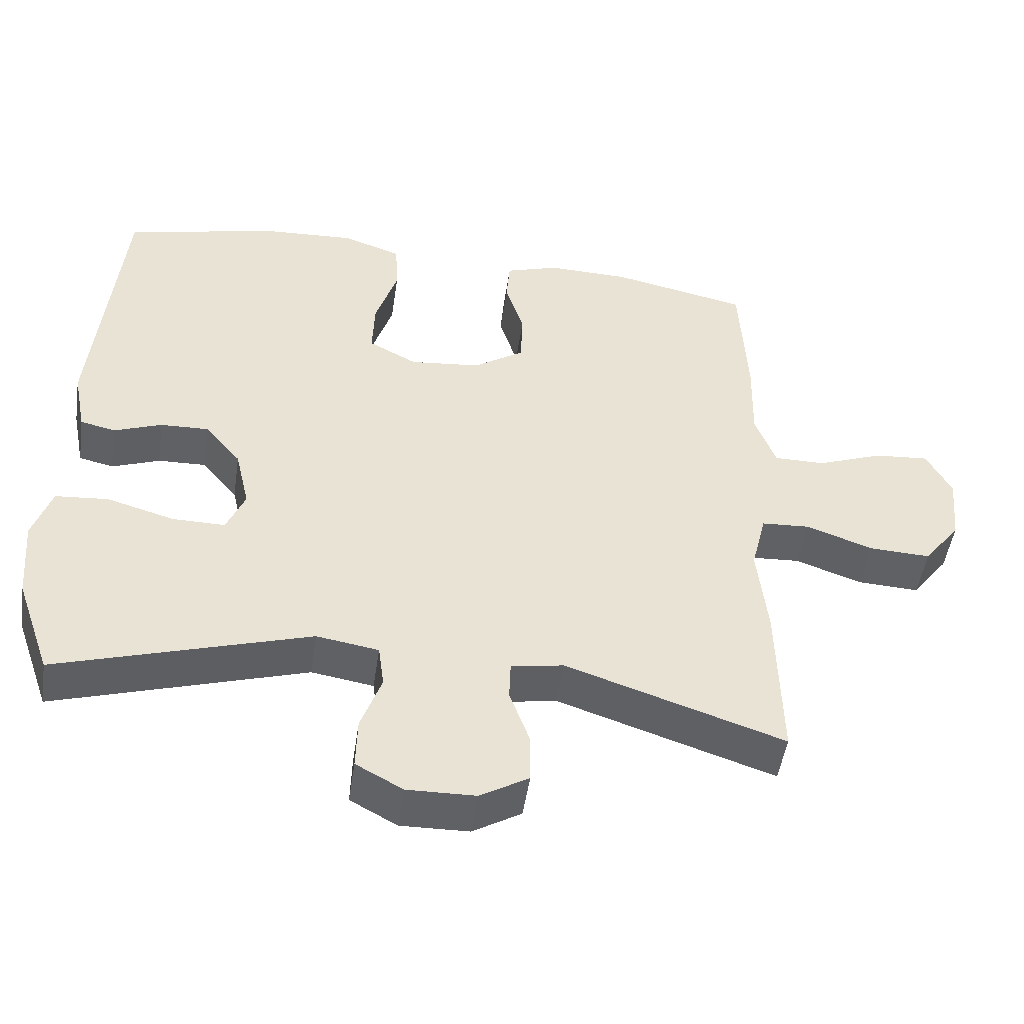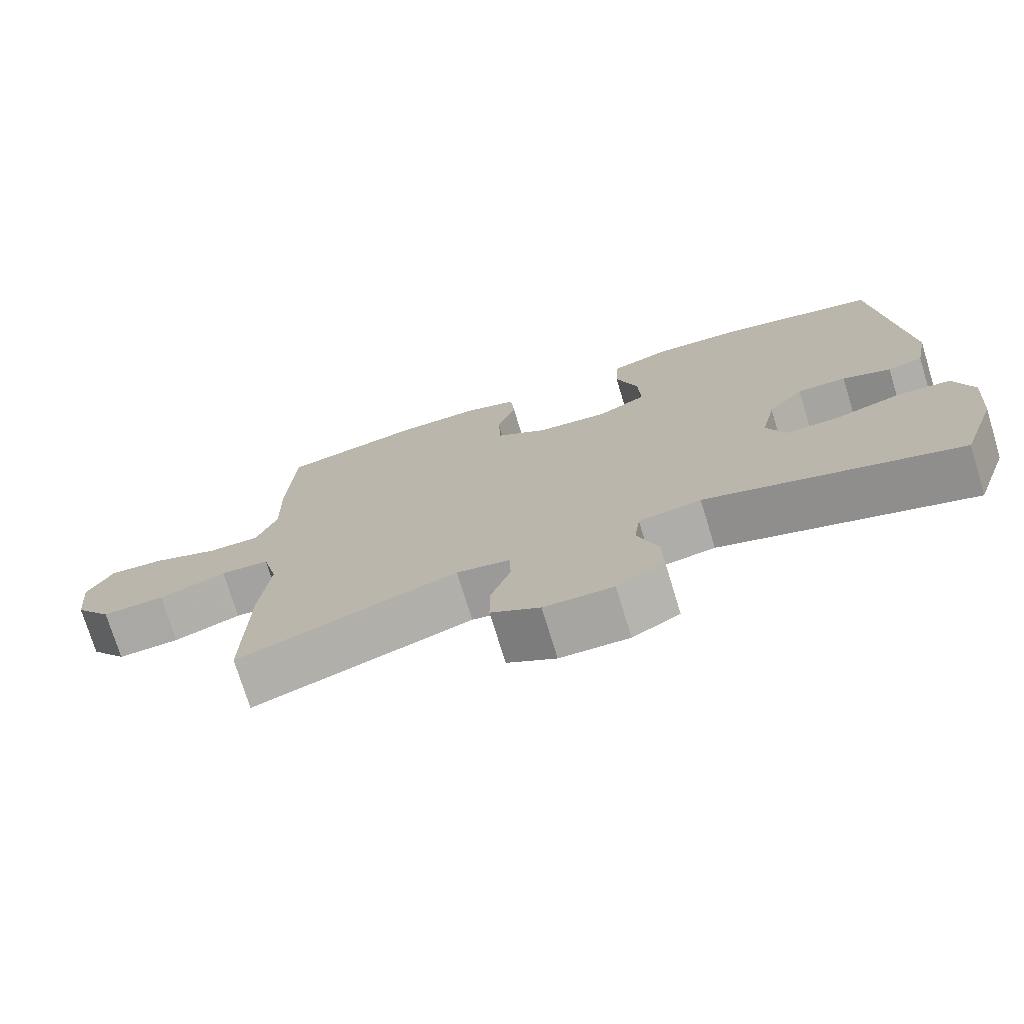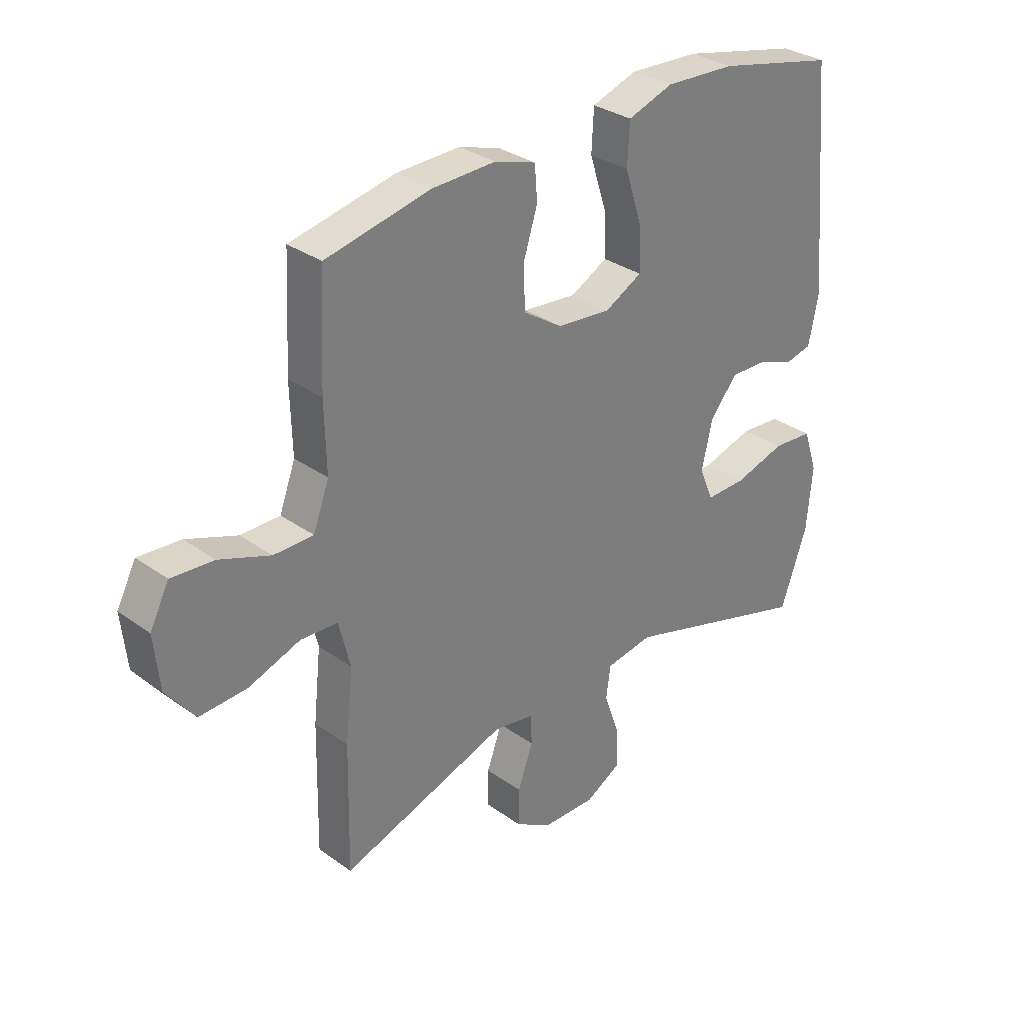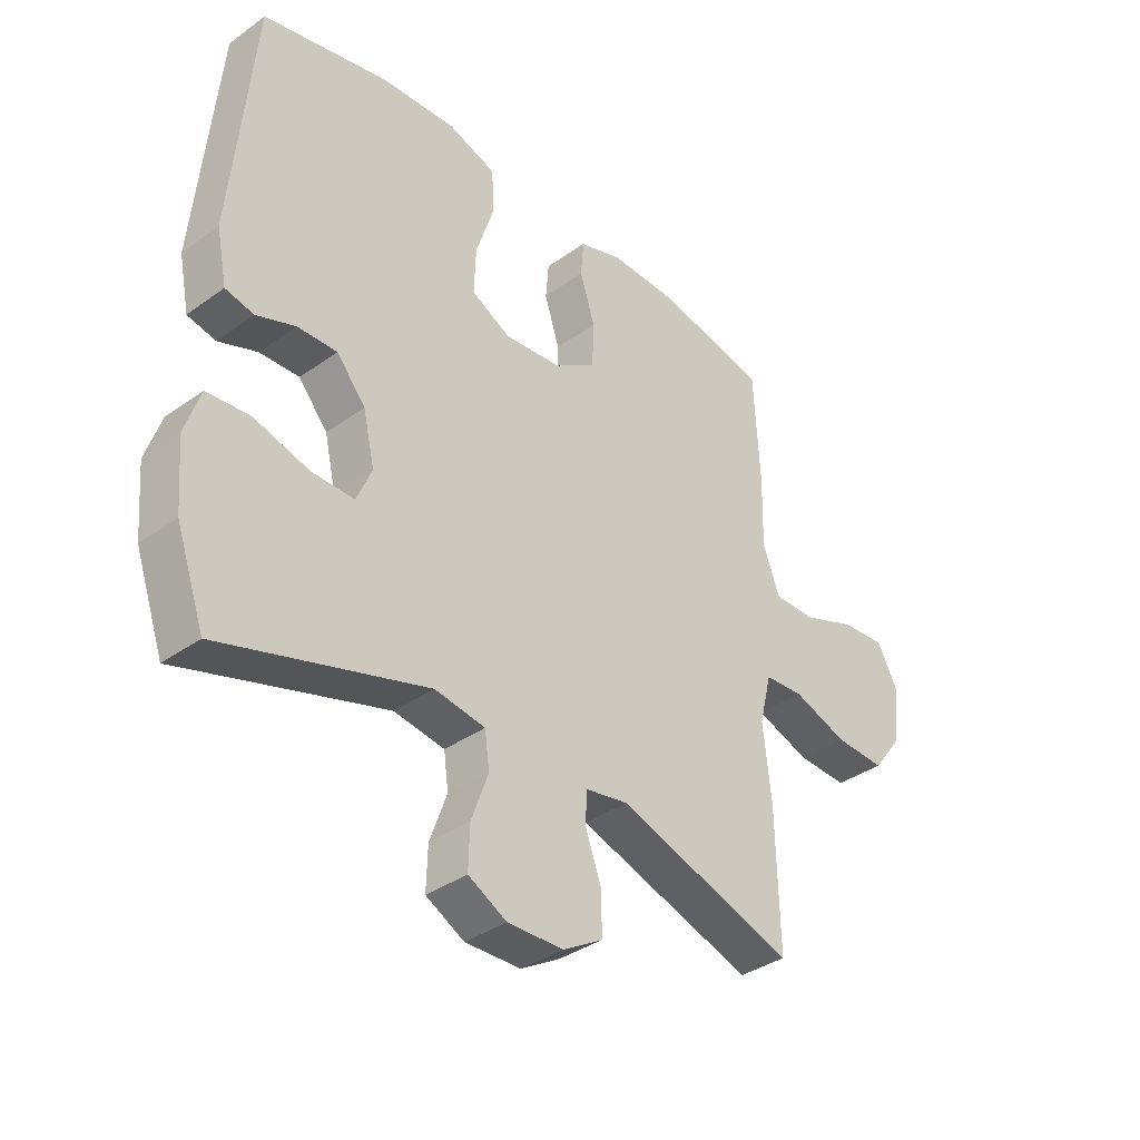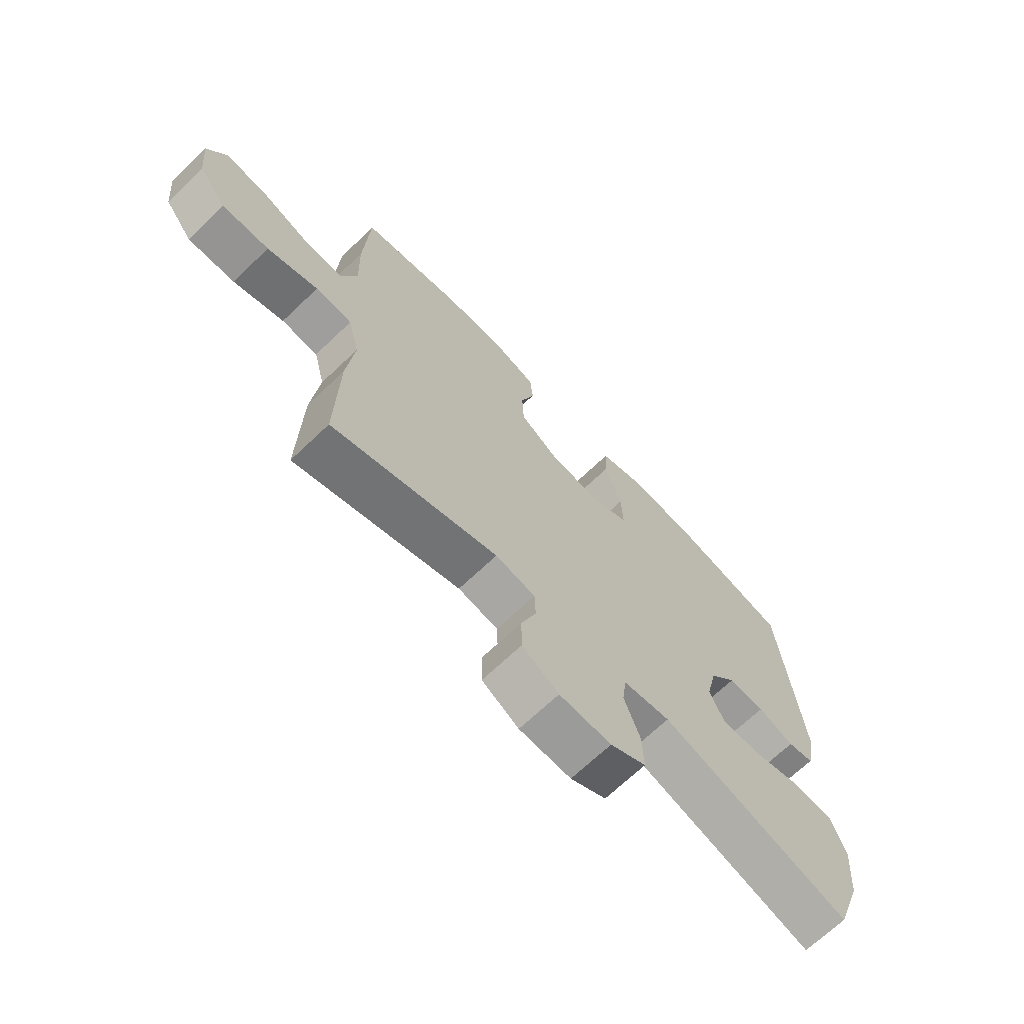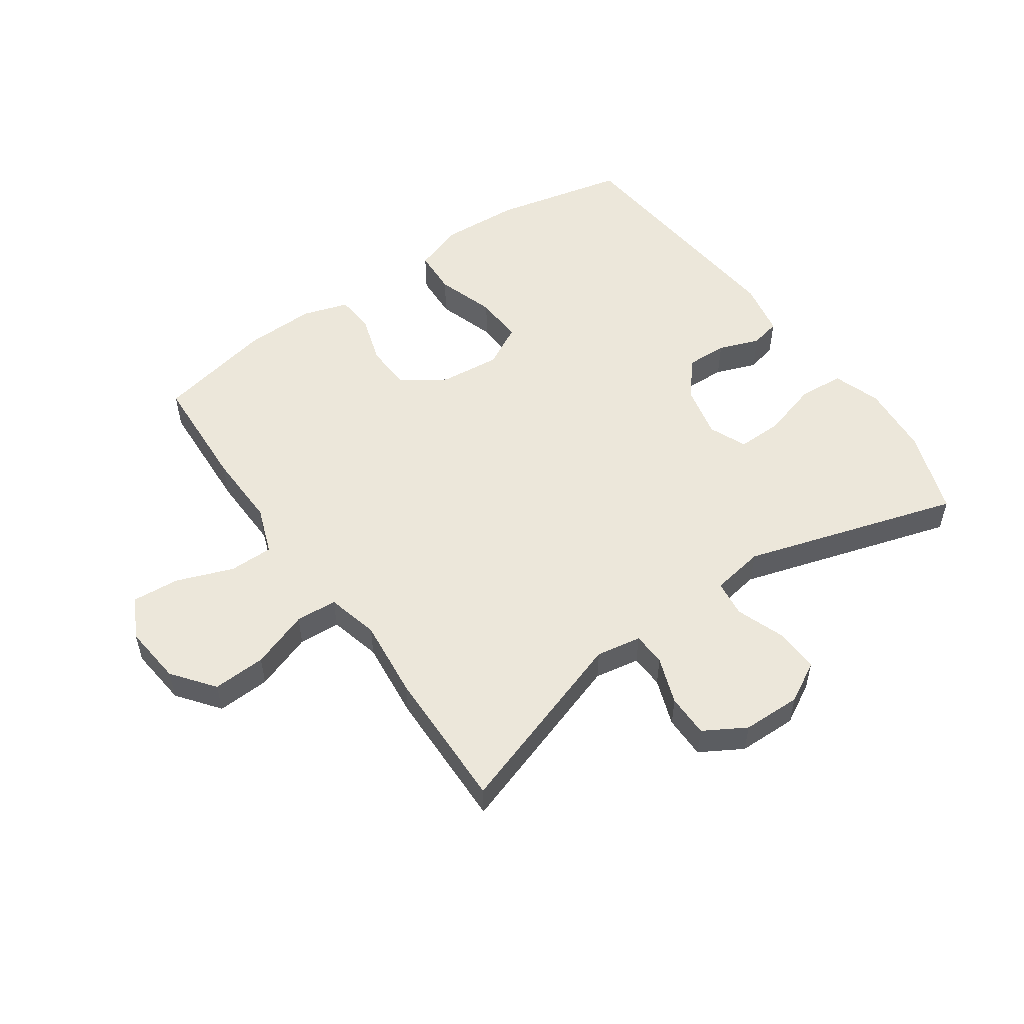
<metadata>
{"format":"obj","ext":"obj","renderer":"f3d","projection":"perspective","resolution":1024,"background":"white","views":[{"elev":-48.9,"azim":-8.4,"up":"+Z"},{"elev":-74.2,"azim":-163.0,"up":"+Z"},{"elev":31.6,"azim":135.3,"up":"+Z"},{"elev":-36.5,"azim":-47.0,"up":"+Z"},{"elev":-68.8,"azim":133.7,"up":"+Z"},{"elev":53.3,"azim":144.9,"up":"+Y"}]}
</metadata>
<code>
v 0.5 0.07 0.5
v 0.51 0.07 0.307
v 0.507 0.07 0.184
v 0.536 0.07 0.106
v 0.608 0.07 0.106
v 0.701 0.07 0.141
v 0.778 0.07 0.147
v 0.813 0.07 0.08
v 0.803 0.07 -0.018
v 0.751 0.07 -0.086
v 0.664 0.07 -0.082
v 0.57 0.07 -0.049
v 0.502 0.07 -0.053
v 0.481 0.07 -0.138
v 0.495 0.07 -0.268
v 0.5 0.07 -0.5
v 0.194 0.07 -0.399
v 0.12 0.07 -0.412
v 0.118 0.07 -0.467
v 0.146 0.07 -0.544
v 0.146 0.07 -0.614
v 0.078 0.07 -0.654
v -0.018 0.07 -0.656
v -0.084 0.07 -0.62
v -0.082 0.07 -0.548
v -0.053 0.07 -0.467
v -0.061 0.07 -0.407
v -0.148 0.07 -0.393
v -0.5 0.07 -0.5
v -0.549 0.07 -0.361
v -0.559 0.07 -0.244
v -0.533 0.07 -0.166
v -0.459 0.07 -0.16
v -0.365 0.07 -0.187
v -0.291 0.07 -0.188
v -0.265 0.07 -0.127
v -0.285 0.07 -0.04
v -0.335 0.07 0.02
v -0.403 0.07 0.018
v -0.47 0.07 -0.007
v -0.519 0.07 0.004
v -0.537 0.07 0.094
v -0.5 0.07 0.5
v -0.283 0.07 0.549
v -0.155 0.07 0.556
v -0.072 0.07 0.528
v -0.068 0.07 0.453
v -0.099 0.07 0.357
v -0.102 0.07 0.277
v -0.034 0.07 0.241
v 0.065 0.07 0.251
v 0.136 0.07 0.298
v 0.139 0.07 0.375
v 0.113 0.07 0.457
v 0.118 0.07 0.519
v 0.193 0.07 0.543
v 0.309 0.07 0.54
v 0.5 0 0.5
v 0.51 0 0.307
v 0.507 0 0.184
v 0.536 0 0.106
v 0.608 0 0.106
v 0.701 0 0.141
v 0.778 0 0.147
v 0.813 0 0.08
v 0.803 0 -0.018
v 0.751 0 -0.086
v 0.664 0 -0.082
v 0.57 0 -0.049
v 0.502 0 -0.053
v 0.481 0 -0.138
v 0.495 0 -0.268
v 0.5 0 -0.5
v 0.194 0 -0.399
v 0.12 0 -0.412
v 0.118 0 -0.467
v 0.146 0 -0.544
v 0.146 0 -0.614
v 0.078 0 -0.654
v -0.018 0 -0.656
v -0.084 0 -0.62
v -0.082 0 -0.548
v -0.053 0 -0.467
v -0.061 0 -0.407
v -0.148 0 -0.393
v -0.5 0 -0.5
v -0.549 0 -0.361
v -0.559 0 -0.244
v -0.533 0 -0.166
v -0.459 0 -0.16
v -0.365 0 -0.187
v -0.291 0 -0.188
v -0.265 0 -0.127
v -0.285 0 -0.04
v -0.335 0 0.02
v -0.403 0 0.018
v -0.47 0 -0.007
v -0.519 0 0.004
v -0.537 0 0.094
v -0.5 0 0.5
v -0.283 0 0.549
v -0.155 0 0.556
v -0.072 0 0.528
v -0.068 0 0.453
v -0.099 0 0.357
v -0.102 0 0.277
v -0.034 0 0.241
v 0.065 0 0.251
v 0.136 0 0.298
v 0.139 0 0.375
v 0.113 0 0.457
v 0.118 0 0.519
v 0.193 0 0.543
v 0.309 0 0.54
f 1 2 3
f 57 1 3
f 56 57 3
f 55 56 3
f 54 55 3
f 53 54 3
f 52 53 3 4
f 51 52 4
f 50 51 4
f 46 47 48
f 45 46 48
f 44 45 48
f 43 44 48
f 42 43 48
f 41 42 48
f 40 41 48
f 39 40 48
f 38 39 48 49
f 37 38 49 50
f 32 33 34
f 31 32 34
f 30 31 34
f 29 30 34
f 28 29 34
f 27 28 34 35
f 24 25 26
f 23 24 26
f 22 23 26
f 21 22 26
f 20 21 26
f 19 20 26
f 18 19 26 27
f 27 35 36
f 18 27 36
f 17 18 36
f 36 37 50
f 17 36 50
f 16 17 50
f 15 16 50
f 14 15 50
f 10 11 12
f 9 10 12
f 8 9 12
f 7 8 12
f 6 7 12
f 5 6 12
f 13 14 50 4
f 4 5 12 13
f 60 59 58
f 60 58 114
f 60 114 113
f 60 113 112
f 60 112 111
f 60 111 110
f 61 60 110 109
f 61 109 108
f 61 108 107
f 105 104 103
f 105 103 102
f 105 102 101
f 105 101 100
f 105 100 99
f 105 99 98
f 105 98 97
f 105 97 96
f 106 105 96 95
f 107 106 95 94
f 91 90 89
f 91 89 88
f 91 88 87
f 91 87 86
f 91 86 85
f 92 91 85 84
f 83 82 81
f 83 81 80
f 83 80 79
f 83 79 78
f 83 78 77
f 83 77 76
f 84 83 76 75
f 93 92 84
f 93 84 75
f 93 75 74
f 107 94 93
f 107 93 74
f 107 74 73
f 107 73 72
f 107 72 71
f 69 68 67
f 69 67 66
f 69 66 65
f 69 65 64
f 69 64 63
f 69 63 62
f 61 107 71 70
f 70 69 62 61
f 1 58 59 2
f 2 59 60 3
f 3 60 61 4
f 4 61 62 5
f 5 62 63 6
f 6 63 64 7
f 7 64 65 8
f 8 65 66 9
f 9 66 67 10
f 10 67 68 11
f 11 68 69 12
f 12 69 70 13
f 13 70 71 14
f 14 71 72 15
f 15 72 73 16
f 16 73 74 17
f 17 74 75 18
f 18 75 76 19
f 19 76 77 20
f 20 77 78 21
f 21 78 79 22
f 22 79 80 23
f 23 80 81 24
f 24 81 82 25
f 25 82 83 26
f 26 83 84 27
f 27 84 85 28
f 28 85 86 29
f 29 86 87 30
f 30 87 88 31
f 31 88 89 32
f 32 89 90 33
f 33 90 91 34
f 34 91 92 35
f 35 92 93 36
f 36 93 94 37
f 37 94 95 38
f 38 95 96 39
f 39 96 97 40
f 40 97 98 41
f 41 98 99 42
f 42 99 100 43
f 43 100 101 44
f 44 101 102 45
f 45 102 103 46
f 46 103 104 47
f 47 104 105 48
f 48 105 106 49
f 49 106 107 50
f 50 107 108 51
f 51 108 109 52
f 52 109 110 53
f 53 110 111 54
f 54 111 112 55
f 55 112 113 56
f 56 113 114 57
f 57 114 58 1

</code>
